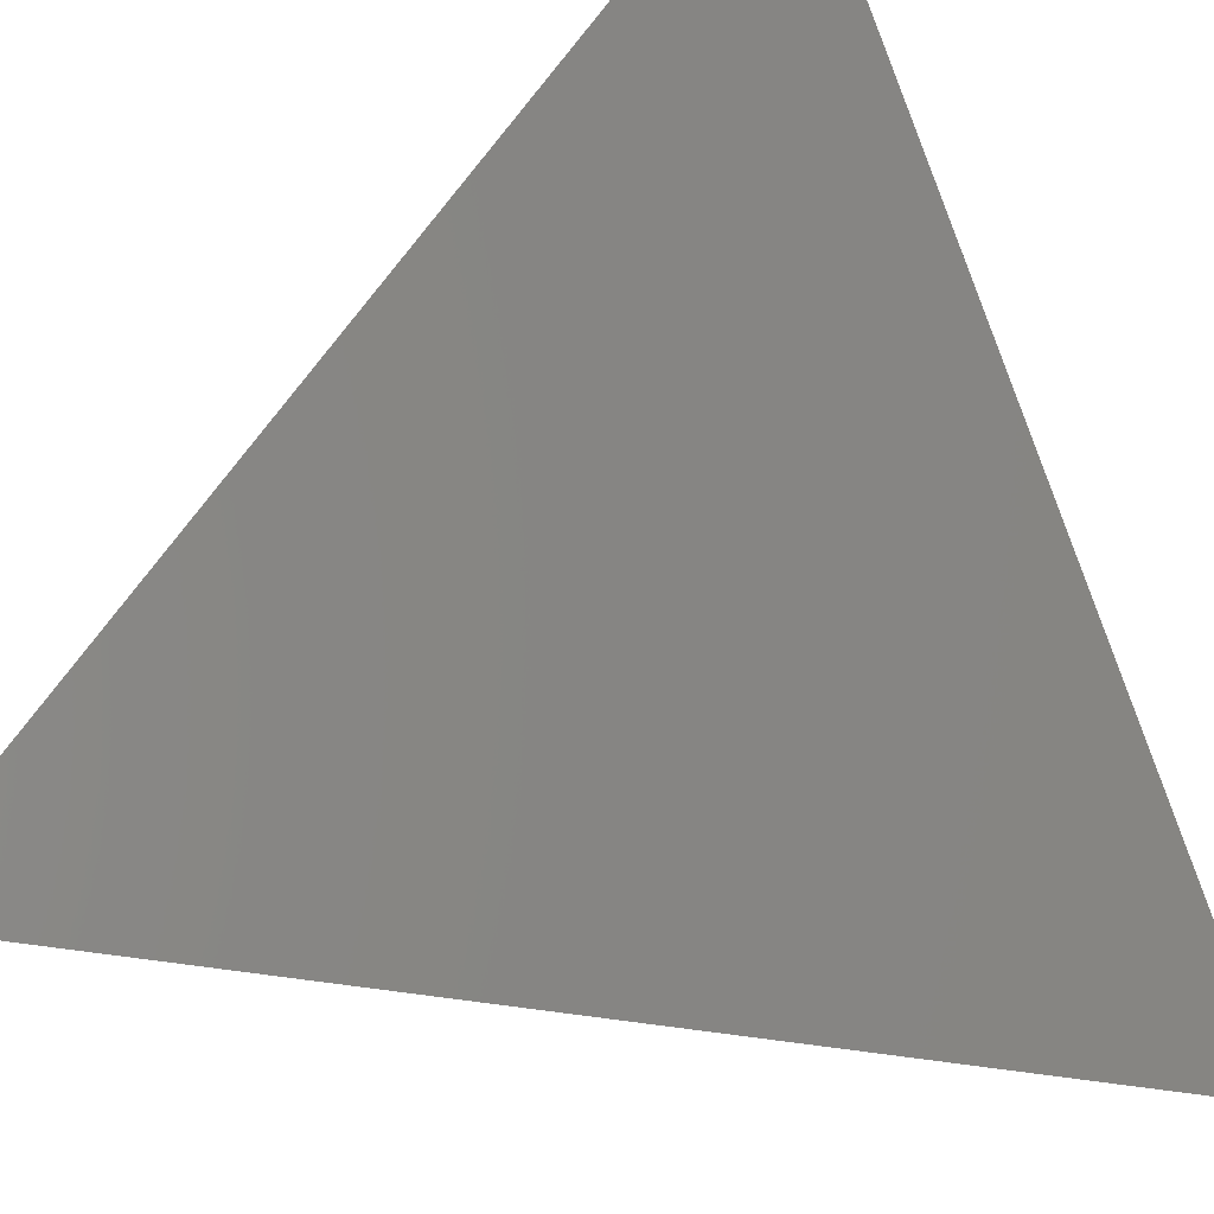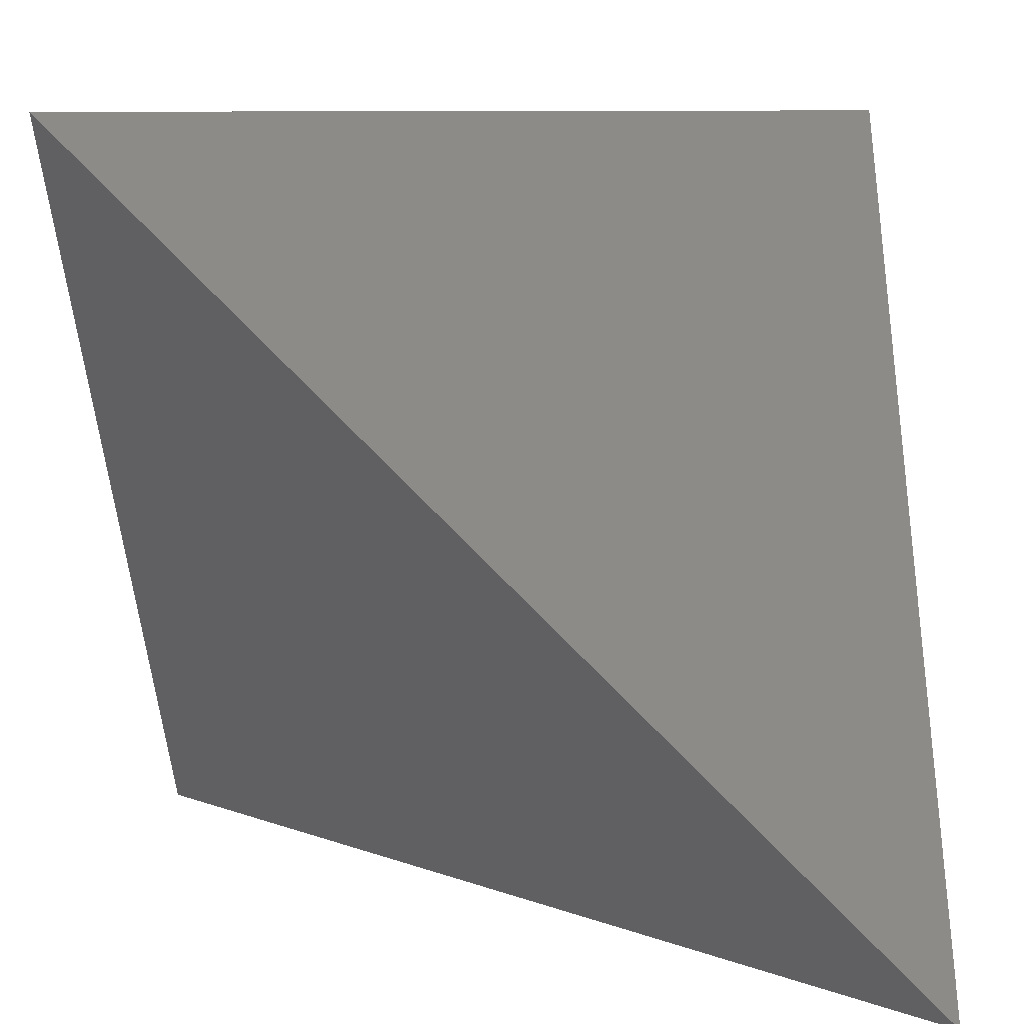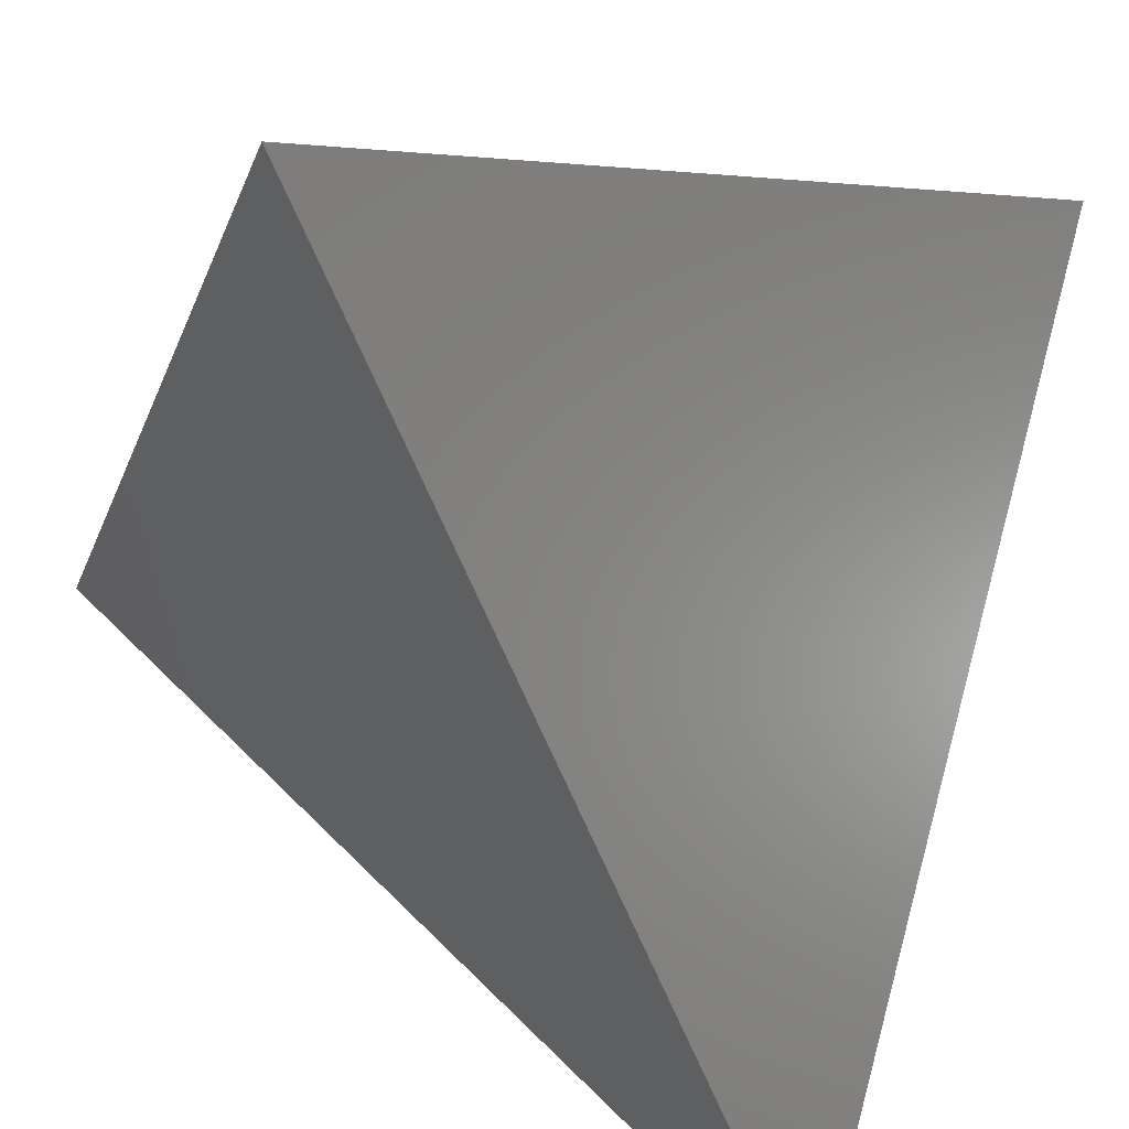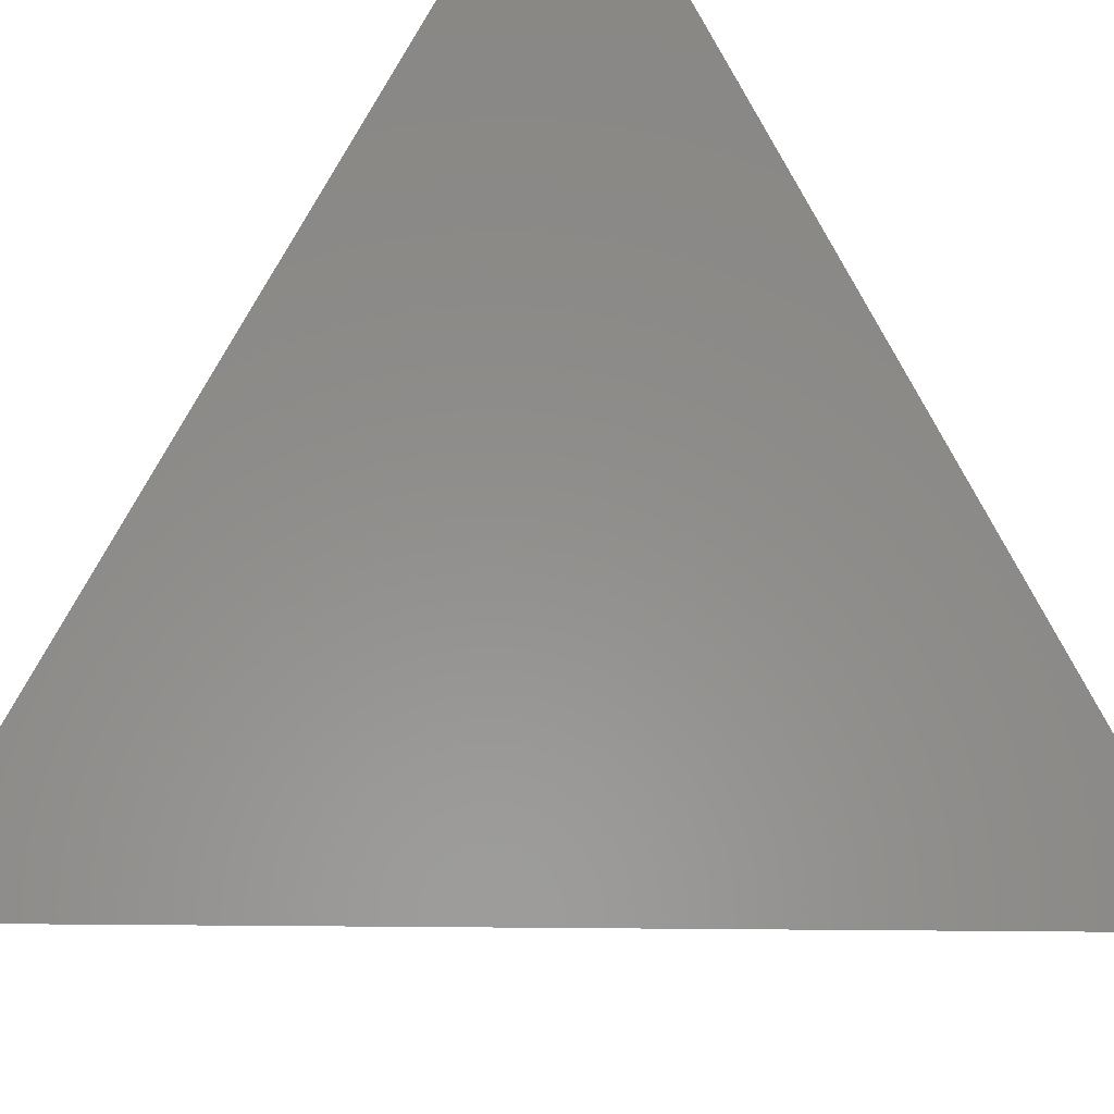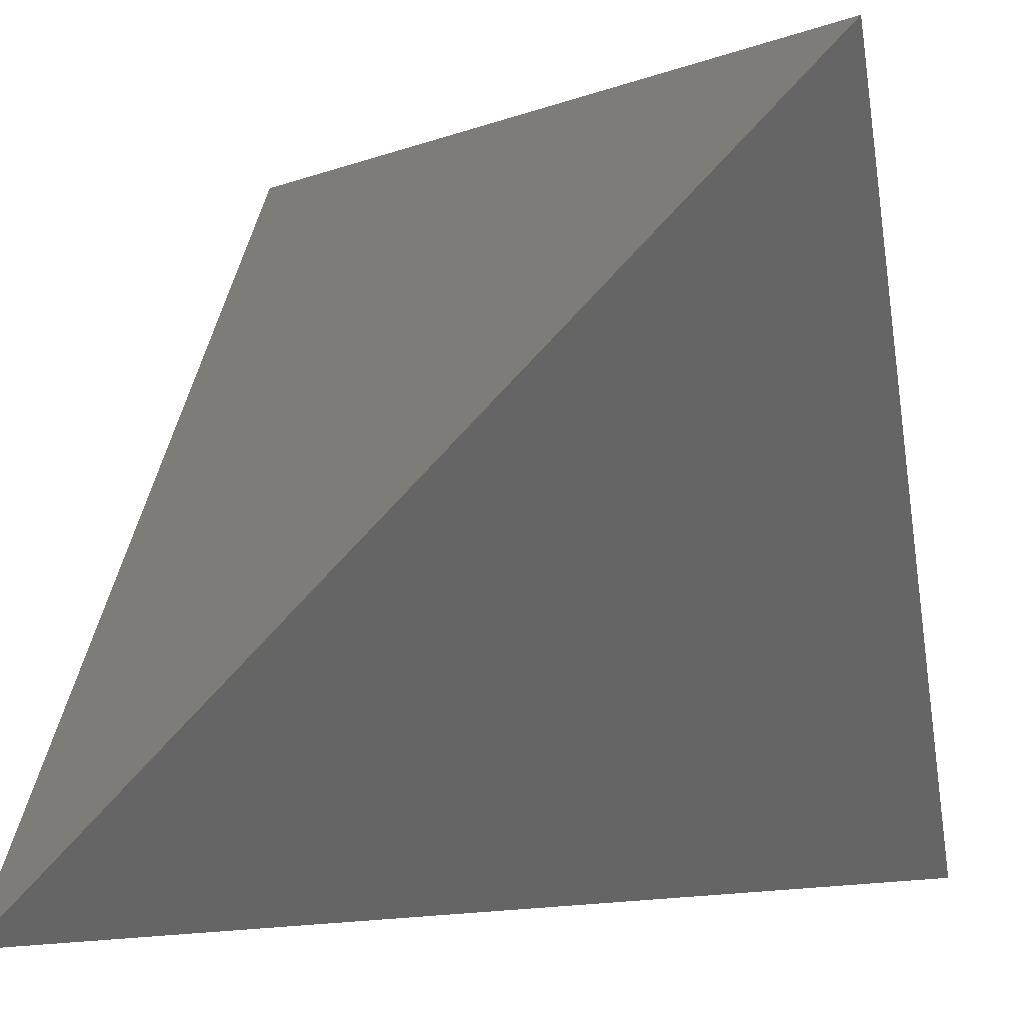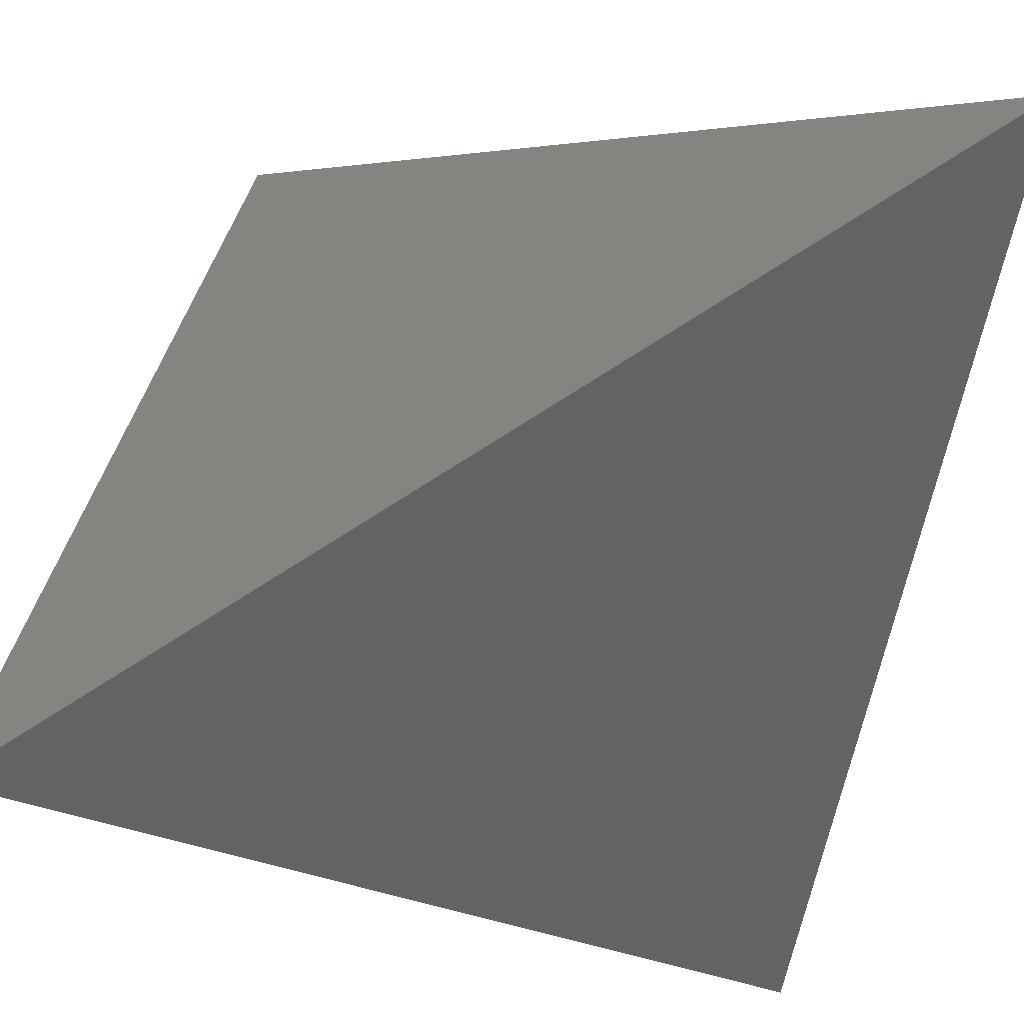
<metadata>
{"format":"stl","ext":"stl","renderer":"f3d","projection":"perspective","resolution":1024,"background":"white","views":[{"elev":-37.2,"azim":30.6,"up":"+Y"},{"elev":8.7,"azim":0.7,"up":"+Z"},{"elev":-64.8,"azim":-22.5,"up":"+Y"},{"elev":-38.8,"azim":134.2,"up":"+Z"},{"elev":-1.5,"azim":-75.8,"up":"+Z"},{"elev":79.9,"azim":-167.3,"up":"+Z"}]}
</metadata>
<code>
# stl→obj: 4 verts, 4 faces
v 0.3536 -0.3536 -0.3536
v -0.3536 0.3536 -0.3536
v 0.3536 0.3536 0.3536
v -0.3536 -0.3536 0.3536
f 1 2 3
f 1 3 4
f 4 2 1
f 3 2 4

</code>
